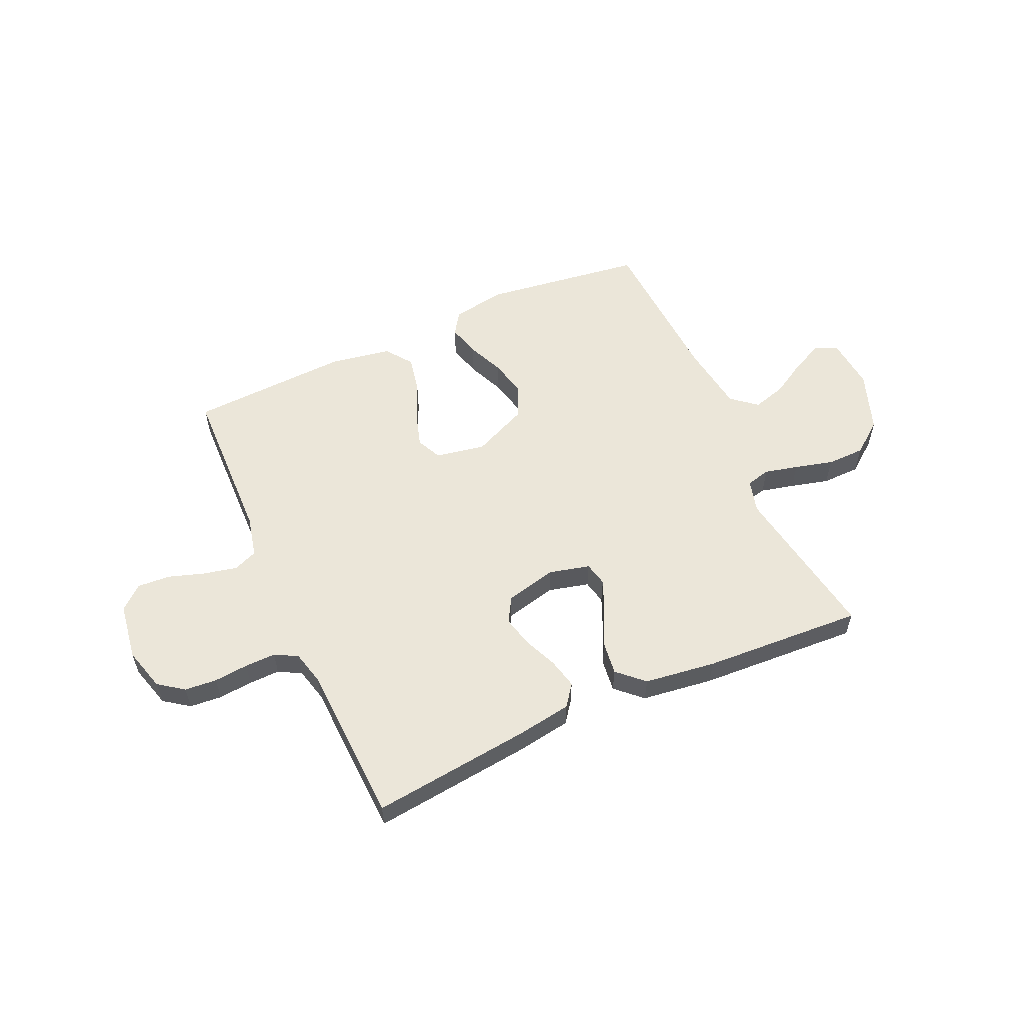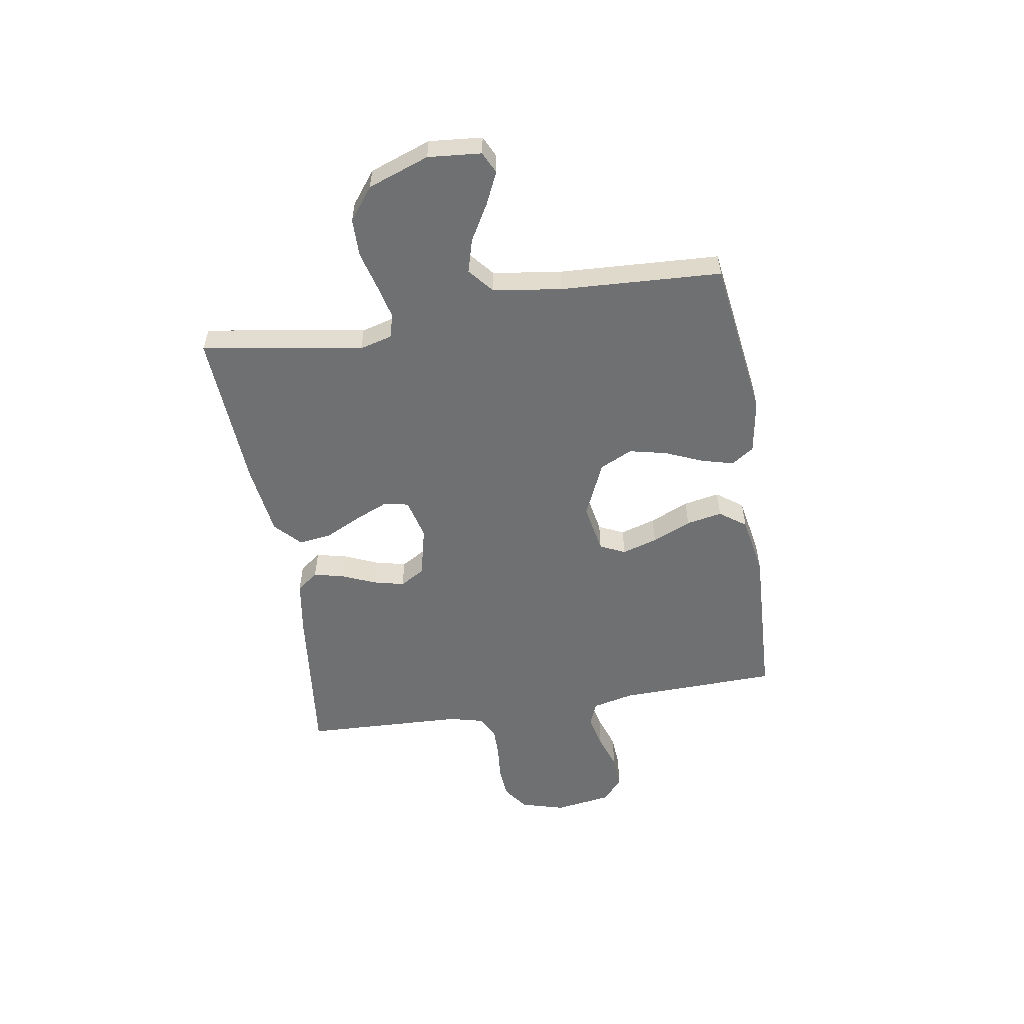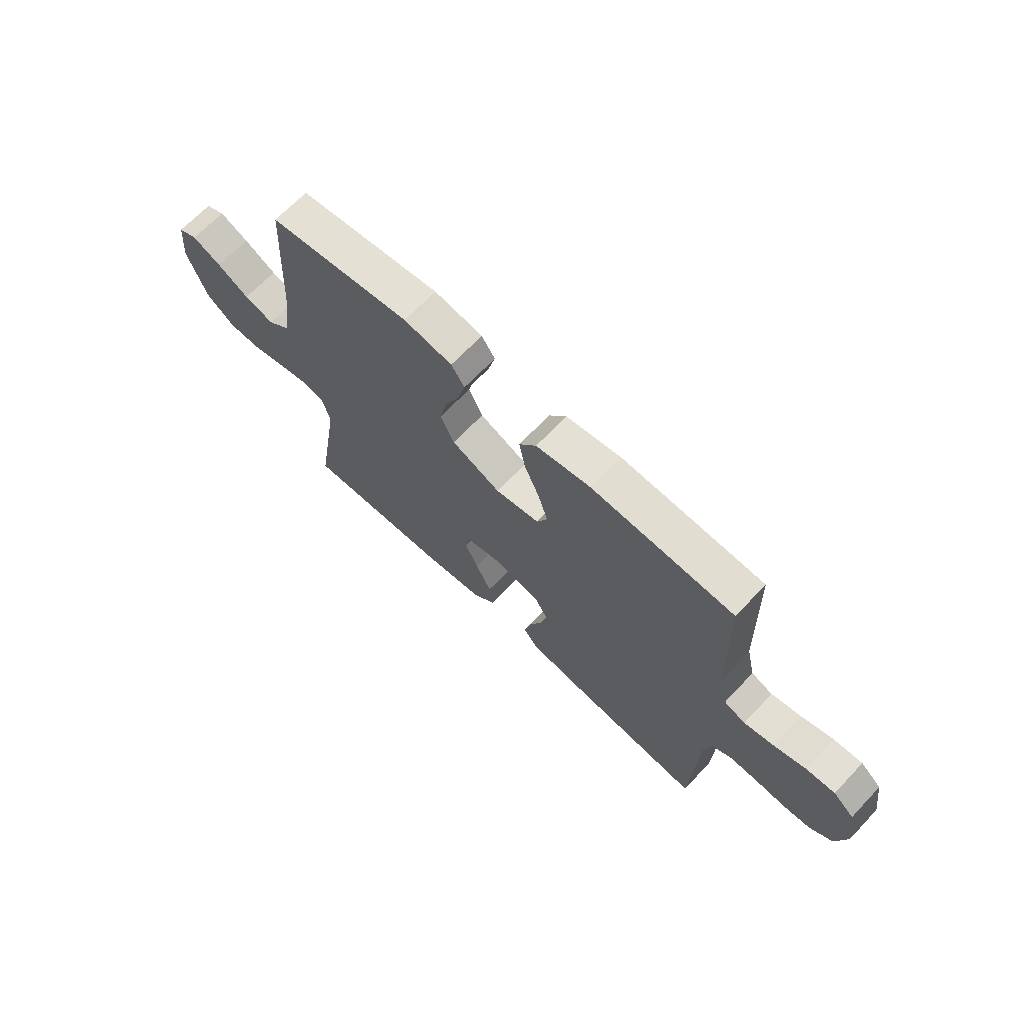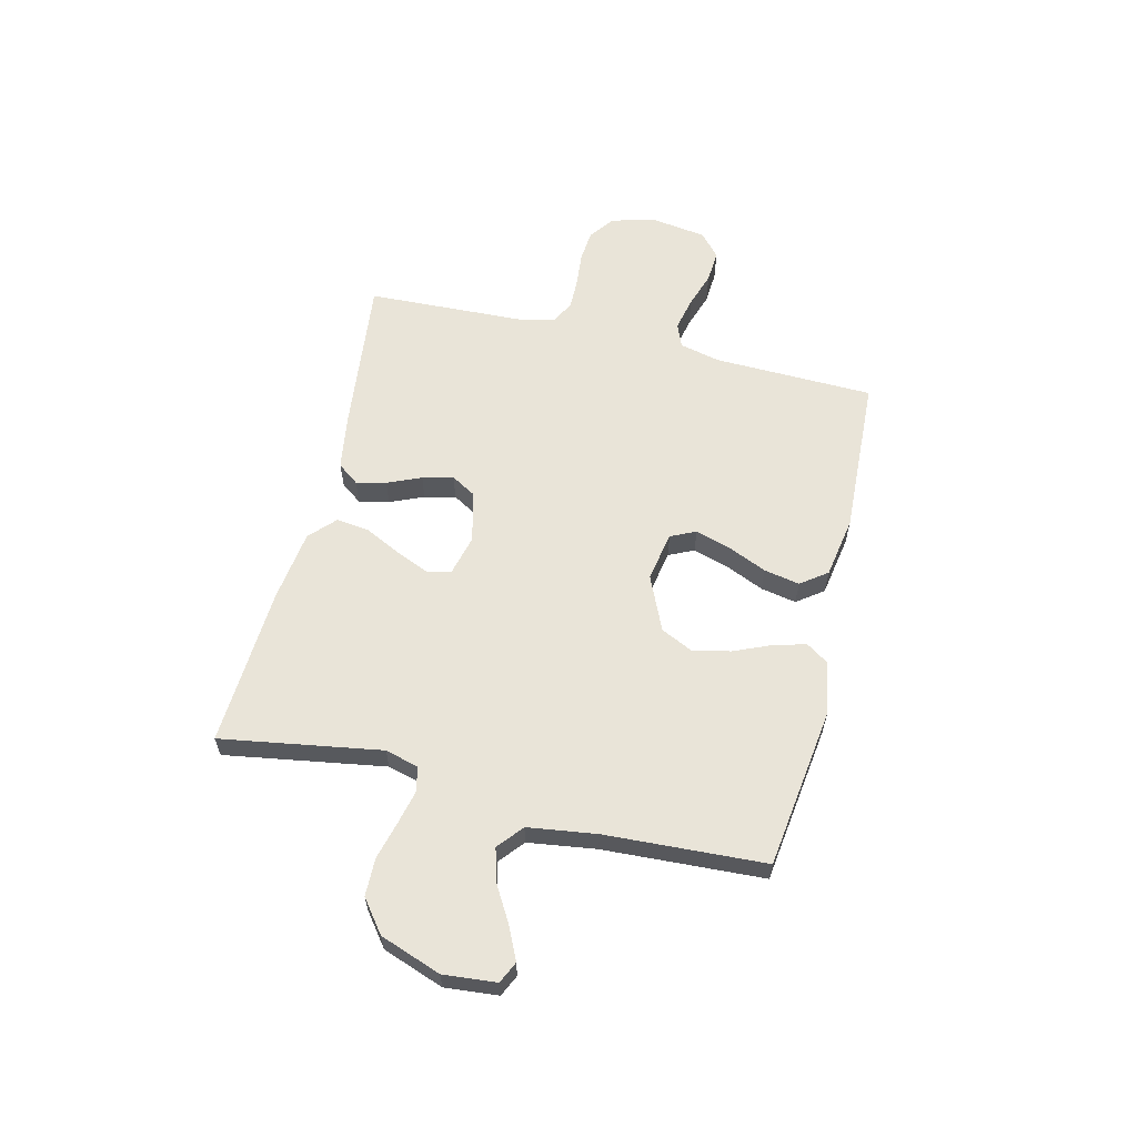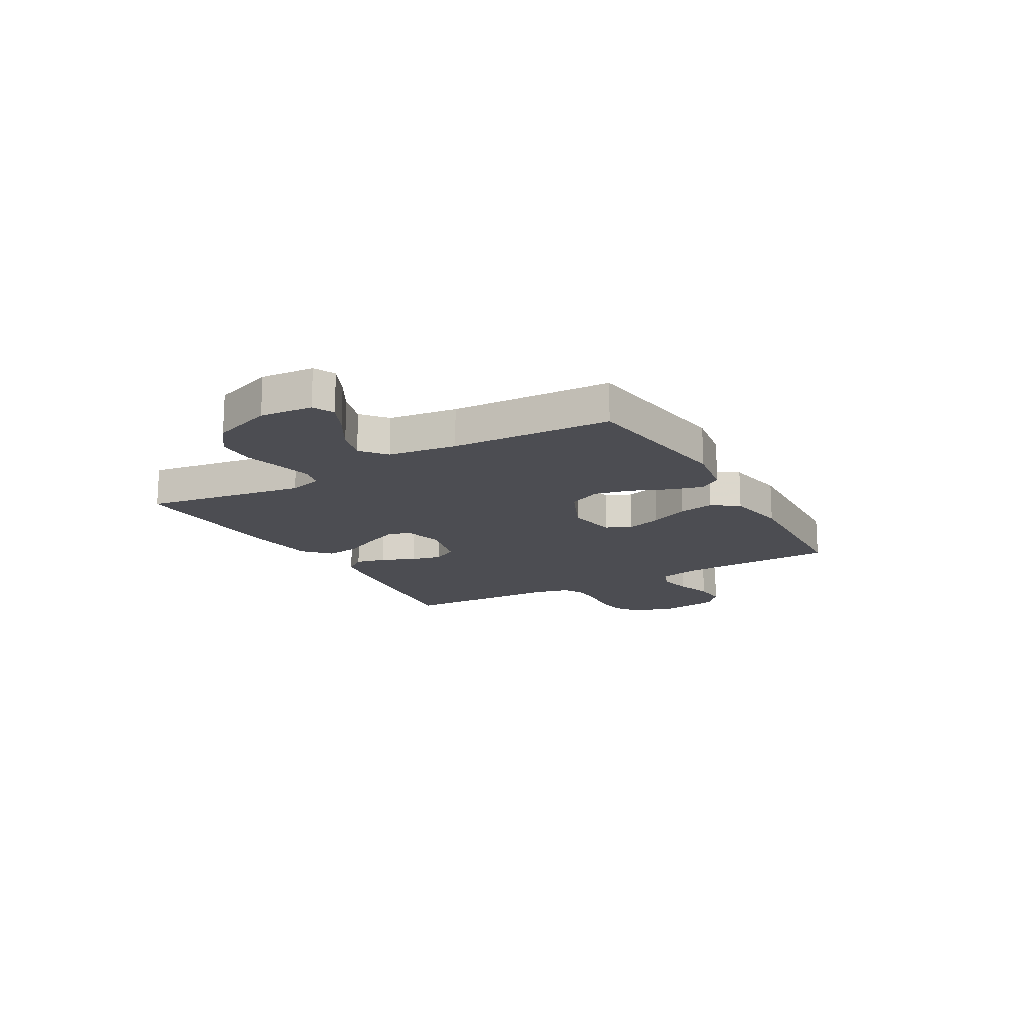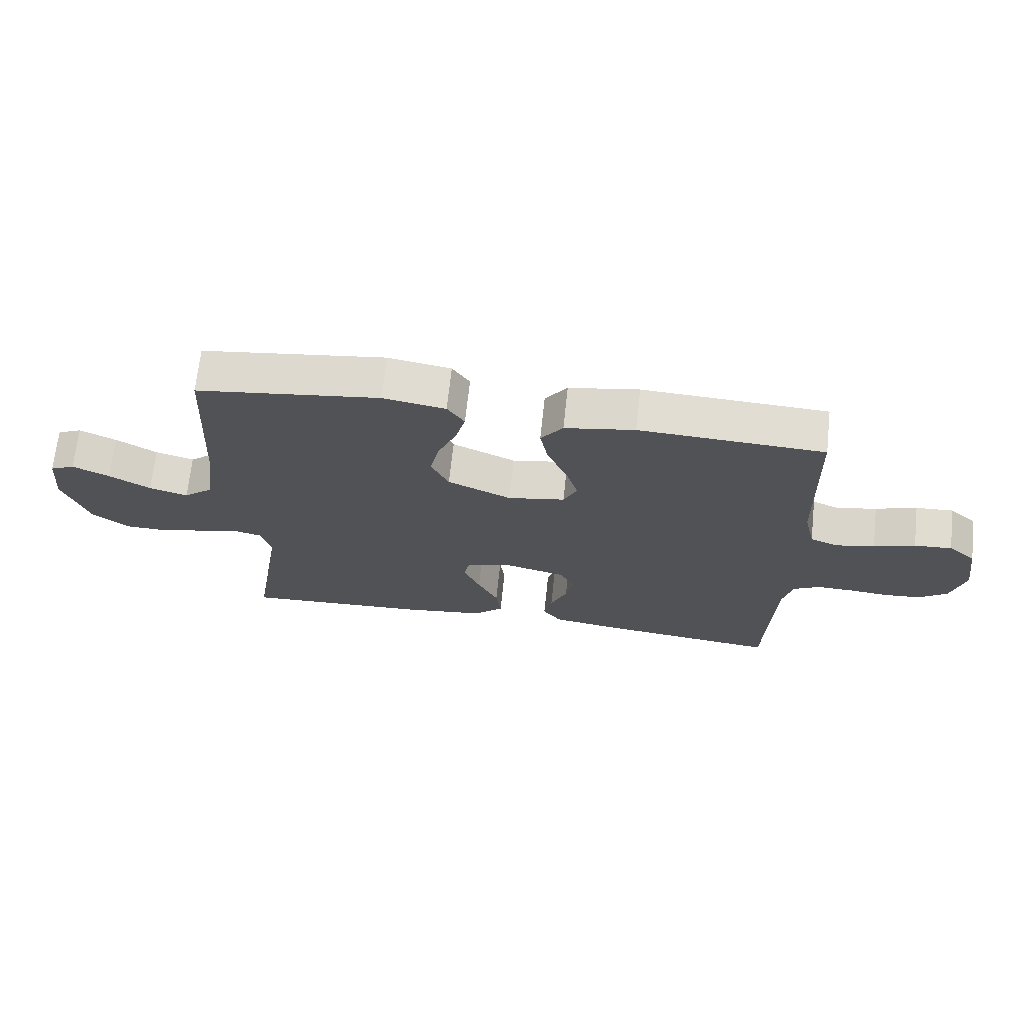
<metadata>
{"format":"obj","ext":"obj","renderer":"f3d","projection":"perspective","resolution":1024,"background":"white","views":[{"elev":56.6,"azim":155.7,"up":"+Y"},{"elev":-54.8,"azim":-80.7,"up":"+Y"},{"elev":67.5,"azim":43.5,"up":"+Z"},{"elev":60.4,"azim":-76.4,"up":"+Y"},{"elev":-16.3,"azim":-60.2,"up":"+Y"},{"elev":68.6,"azim":6.1,"up":"+Z"}]}
</metadata>
<code>
v 0.5 0.07 0.5
v 0.508 0.07 0.2
v 0.526 0.07 0.123
v 0.571 0.07 0.105
v 0.634 0.07 0.119
v 0.701 0.07 0.141
v 0.762 0.07 0.145
v 0.806 0.07 0.107
v 0.822 0.07 0
v 0.799 0.07 -0.081
v 0.752 0.07 -0.115
v 0.692 0.07 -0.12
v 0.628 0.07 -0.114
v 0.57 0.07 -0.113
v 0.528 0.07 -0.136
v 0.512 0.07 -0.2
v 0.5 0.07 -0.5
v 0.2 0.07 -0.466
v 0.099 0.07 -0.45
v 0.069 0.07 -0.41
v 0.082 0.07 -0.354
v 0.109 0.07 -0.291
v 0.123 0.07 -0.233
v 0.096 0.07 -0.187
v 0 0.07 -0.164
v -0.076 0.07 -0.183
v -0.086 0.07 -0.228
v -0.059 0.07 -0.291
v -0.026 0.07 -0.358
v -0.018 0.07 -0.42
v -0.066 0.07 -0.465
v -0.2 0.07 -0.483
v -0.5 0.07 -0.5
v -0.451 0.07 -0.2
v -0.468 0.07 -0.138
v -0.513 0.07 -0.127
v -0.576 0.07 -0.142
v -0.648 0.07 -0.161
v -0.719 0.07 -0.16
v -0.779 0.07 -0.114
v -0.82 0.07 0
v -0.811 0.07 0.099
v -0.771 0.07 0.118
v -0.711 0.07 0.09
v -0.644 0.07 0.051
v -0.581 0.07 0.033
v -0.534 0.07 0.072
v -0.516 0.07 0.2
v -0.5 0.07 0.5
v -0.2 0.07 0.541
v -0.098 0.07 0.524
v -0.07 0.07 0.482
v -0.086 0.07 0.422
v -0.116 0.07 0.352
v -0.132 0.07 0.282
v -0.103 0.07 0.221
v 0 0.07 0.175
v 0.093 0.07 0.192
v 0.115 0.07 0.239
v 0.095 0.07 0.305
v 0.063 0.07 0.378
v 0.05 0.07 0.445
v 0.086 0.07 0.494
v 0.2 0.07 0.514
v 0.5 0 0.5
v 0.508 0 0.2
v 0.526 0 0.123
v 0.571 0 0.105
v 0.634 0 0.119
v 0.701 0 0.141
v 0.762 0 0.145
v 0.806 0 0.107
v 0.822 0 0
v 0.799 0 -0.081
v 0.752 0 -0.115
v 0.692 0 -0.12
v 0.628 0 -0.114
v 0.57 0 -0.113
v 0.528 0 -0.136
v 0.512 0 -0.2
v 0.5 0 -0.5
v 0.2 0 -0.466
v 0.099 0 -0.45
v 0.069 0 -0.41
v 0.082 0 -0.354
v 0.109 0 -0.291
v 0.123 0 -0.233
v 0.096 0 -0.187
v 0 0 -0.164
v -0.076 0 -0.183
v -0.086 0 -0.228
v -0.059 0 -0.291
v -0.026 0 -0.358
v -0.018 0 -0.42
v -0.066 0 -0.465
v -0.2 0 -0.483
v -0.5 0 -0.5
v -0.451 0 -0.2
v -0.468 0 -0.138
v -0.513 0 -0.127
v -0.576 0 -0.142
v -0.648 0 -0.161
v -0.719 0 -0.16
v -0.779 0 -0.114
v -0.82 0 0
v -0.811 0 0.099
v -0.771 0 0.118
v -0.711 0 0.09
v -0.644 0 0.051
v -0.581 0 0.033
v -0.534 0 0.072
v -0.516 0 0.2
v -0.5 0 0.5
v -0.2 0 0.541
v -0.098 0 0.524
v -0.07 0 0.482
v -0.086 0 0.422
v -0.116 0 0.352
v -0.132 0 0.282
v -0.103 0 0.221
v 0 0 0.175
v 0.093 0 0.192
v 0.115 0 0.239
v 0.095 0 0.305
v 0.063 0 0.378
v 0.05 0 0.445
v 0.086 0 0.494
v 0.2 0 0.514
f 63 64 1 2
f 60 61 62 63
f 59 60 63 2
f 58 59 2 3
f 57 58 3 4
f 51 52 53 54
f 51 54 55
f 48 49 50 51
f 47 48 51 55
f 46 47 55 56
f 42 43 44 45
f 40 41 42 45
f 40 45 46
f 37 38 39 40
f 36 37 40 46
f 35 36 46 56
f 31 32 33 34
f 28 29 30 31
f 27 28 31 34
f 26 27 34 35
f 19 20 21 22
f 19 22 23
f 16 17 18 19
f 15 16 19 23
f 14 15 23 24
f 10 11 12 13
f 10 13 14
f 9 10 14
f 5 6 7 8
f 4 5 8 9
f 57 4 9 14
f 25 26 35 56
f 25 56 57
f 14 24 25 57
f 66 65 128 127
f 127 126 125 124
f 66 127 124 123
f 67 66 123 122
f 68 67 122 121
f 118 117 116 115
f 119 118 115
f 115 114 113 112
f 119 115 112 111
f 120 119 111 110
f 109 108 107 106
f 109 106 105 104
f 110 109 104
f 104 103 102 101
f 110 104 101 100
f 120 110 100 99
f 98 97 96 95
f 95 94 93 92
f 98 95 92 91
f 99 98 91 90
f 86 85 84 83
f 87 86 83
f 83 82 81 80
f 87 83 80 79
f 88 87 79 78
f 77 76 75 74
f 78 77 74
f 78 74 73
f 72 71 70 69
f 73 72 69 68
f 78 73 68 121
f 120 99 90 89
f 121 120 89
f 121 89 88 78
f 1 65 66 2
f 2 66 67 3
f 3 67 68 4
f 4 68 69 5
f 5 69 70 6
f 6 70 71 7
f 7 71 72 8
f 8 72 73 9
f 9 73 74 10
f 10 74 75 11
f 11 75 76 12
f 12 76 77 13
f 13 77 78 14
f 14 78 79 15
f 15 79 80 16
f 16 80 81 17
f 17 81 82 18
f 18 82 83 19
f 19 83 84 20
f 20 84 85 21
f 21 85 86 22
f 22 86 87 23
f 23 87 88 24
f 24 88 89 25
f 25 89 90 26
f 26 90 91 27
f 27 91 92 28
f 28 92 93 29
f 29 93 94 30
f 30 94 95 31
f 31 95 96 32
f 32 96 97 33
f 33 97 98 34
f 34 98 99 35
f 35 99 100 36
f 36 100 101 37
f 37 101 102 38
f 38 102 103 39
f 39 103 104 40
f 40 104 105 41
f 41 105 106 42
f 42 106 107 43
f 43 107 108 44
f 44 108 109 45
f 45 109 110 46
f 46 110 111 47
f 47 111 112 48
f 48 112 113 49
f 49 113 114 50
f 50 114 115 51
f 51 115 116 52
f 52 116 117 53
f 53 117 118 54
f 54 118 119 55
f 55 119 120 56
f 56 120 121 57
f 57 121 122 58
f 58 122 123 59
f 59 123 124 60
f 60 124 125 61
f 61 125 126 62
f 62 126 127 63
f 63 127 128 64
f 64 128 65 1

</code>
